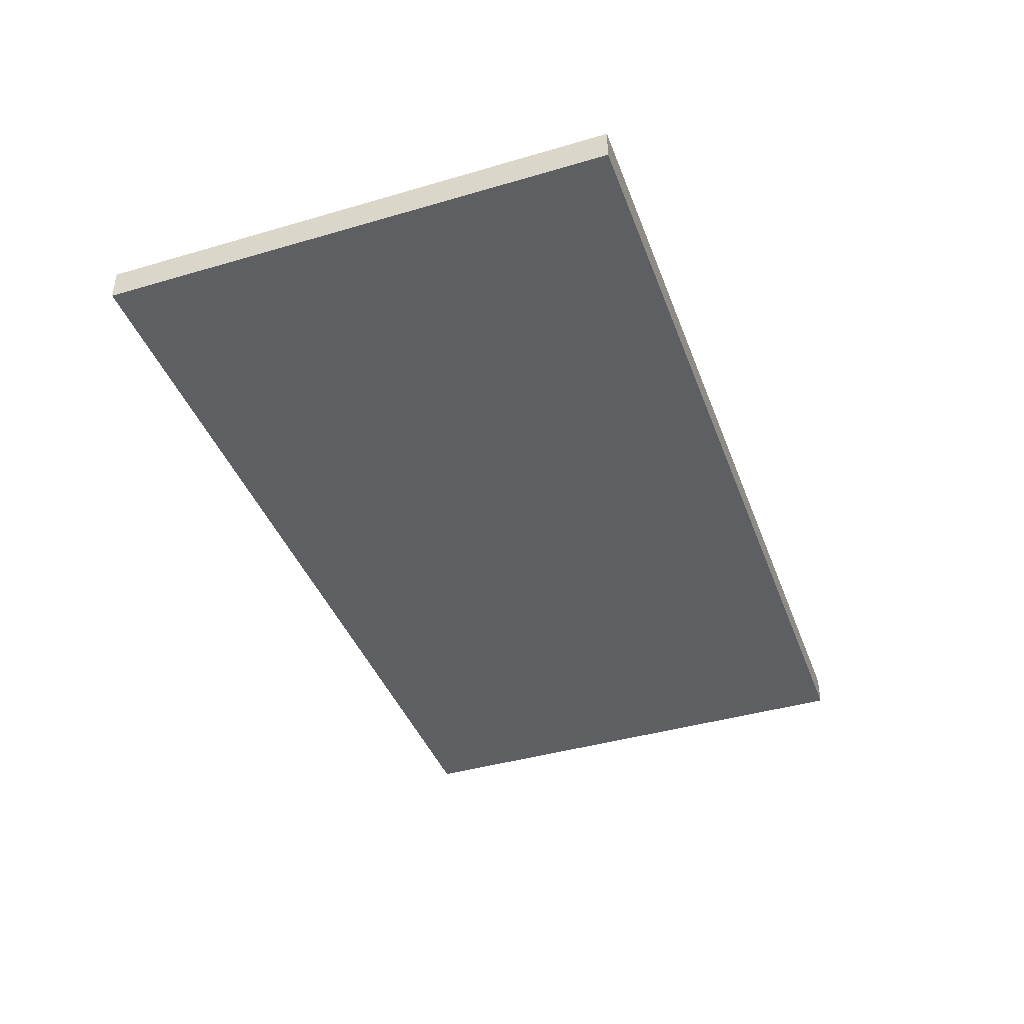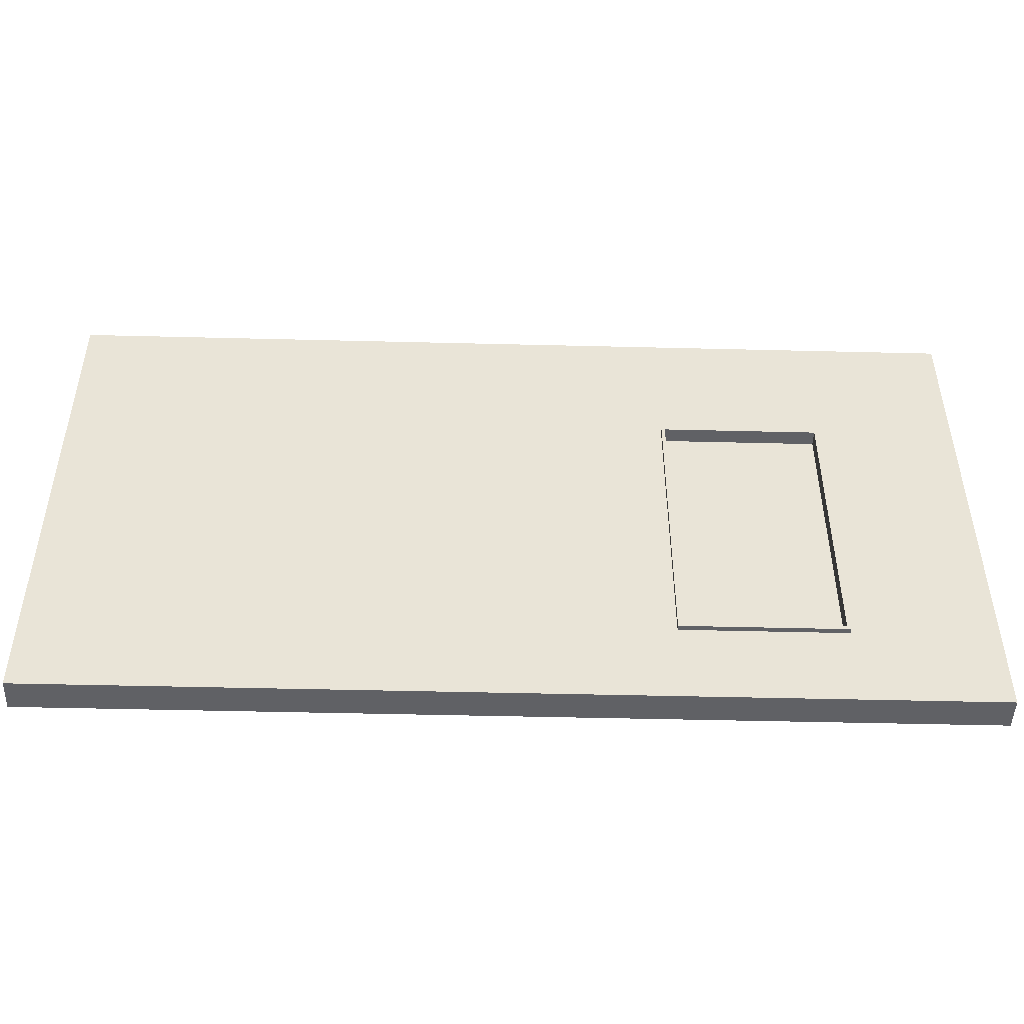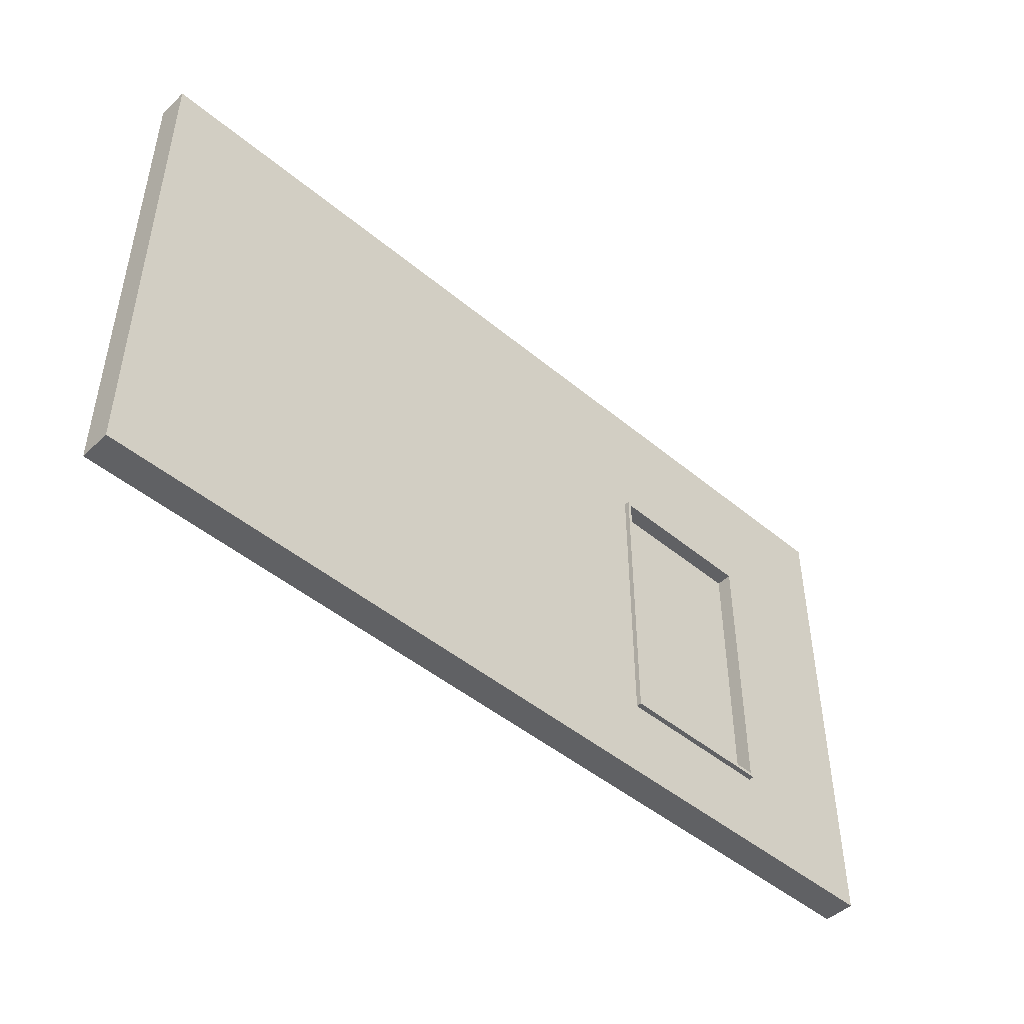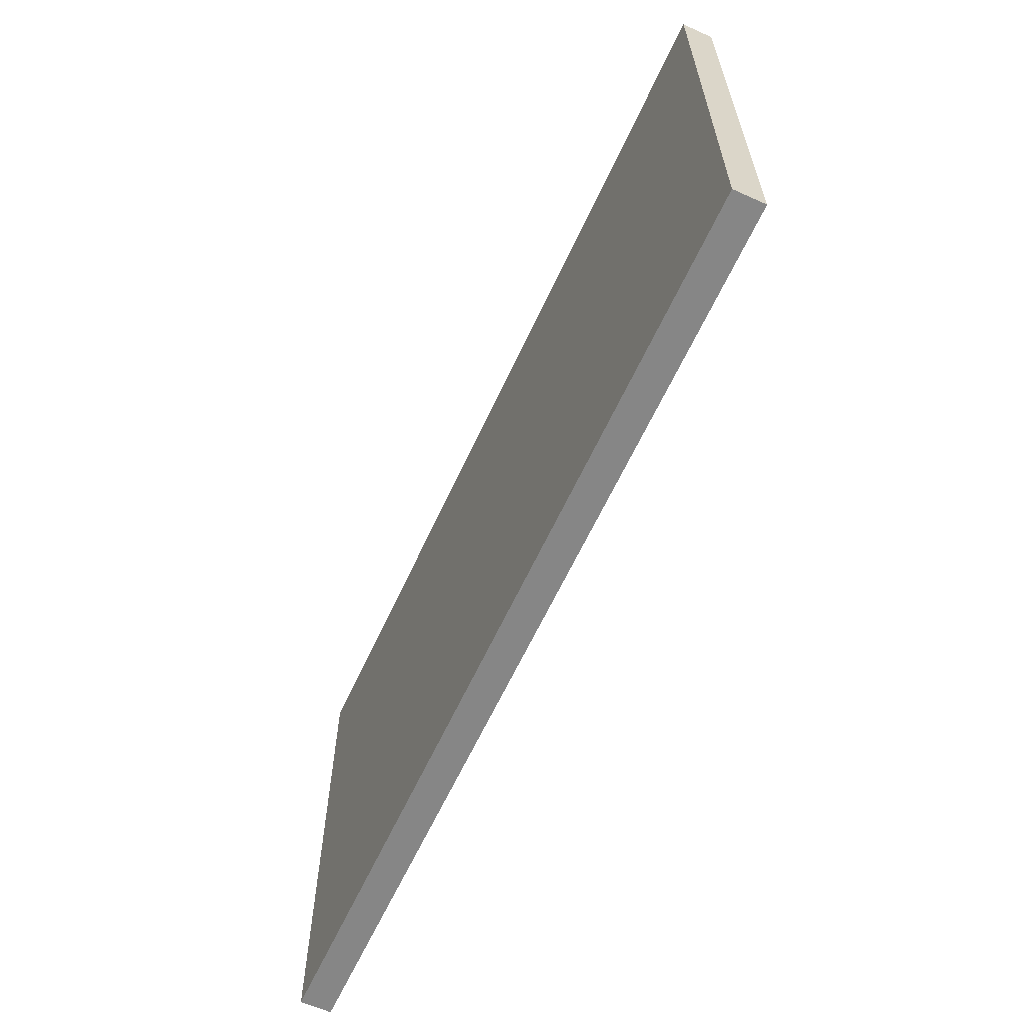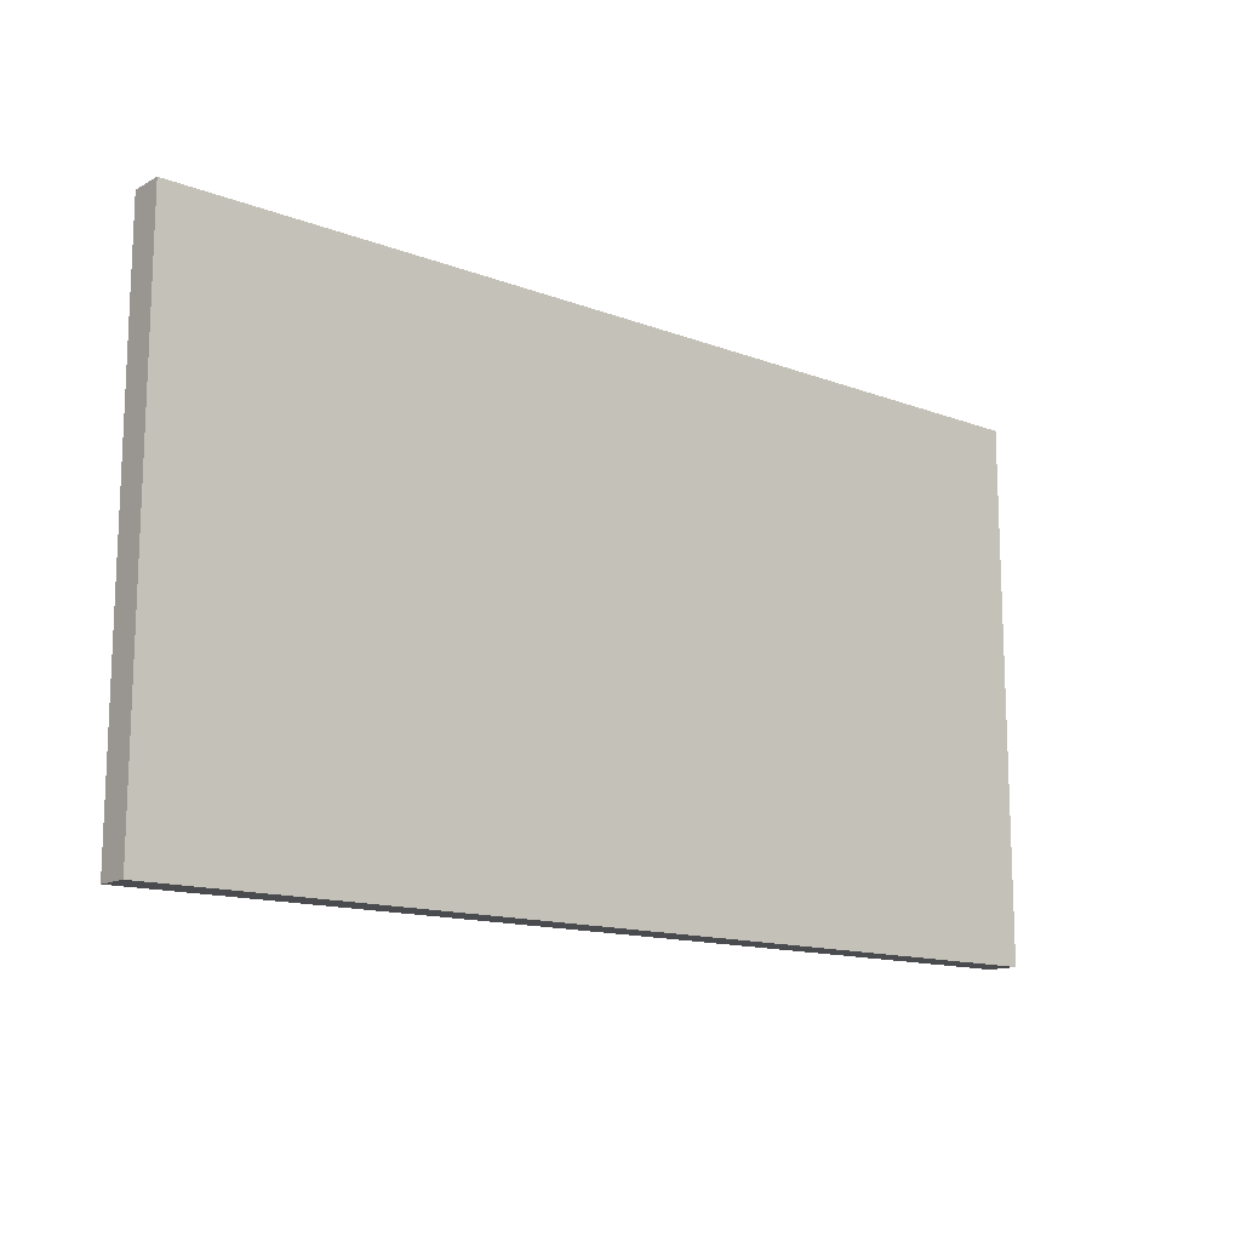
<metadata>
{"format":"obj","ext":"obj","renderer":"f3d","projection":"perspective","resolution":1024,"background":"white","views":[{"elev":-41.2,"azim":-70.4,"up":"+Y"},{"elev":-47.6,"azim":178.4,"up":"+Z"},{"elev":-47.0,"azim":136.7,"up":"+Z"},{"elev":-62.2,"azim":65.4,"up":"+Z"},{"elev":-13.7,"azim":-40.4,"up":"+Z"}]}
</metadata>
<code>
v 1748 213.4 -843.3
v 1748 213.4 -2479
v 1748 121.9 -2479
v 1748 121.9 -843.3
v 1748 213.4 -2479
v 843.3 213.4 -2479
v 843.3 121.9 -2479
v 1748 121.9 -2479
v 843.3 213.4 -2479
v 843.3 213.4 -843.3
v 843.3 121.9 -843.3
v 843.3 121.9 -2479
v 843.3 213.4 -843.3
v 1748 213.4 -843.3
v 1748 121.9 -843.3
v 843.3 121.9 -843.3
v 843.3 121.9 -843.3
v 1748 121.9 -843.3
v 1748 121.9 -2479
v 843.3 121.9 -2479
v 1768 182.9 -2499
v 823 182.9 -2499
v 823 213.4 -2499
v 1768 213.4 -2499
v 1768 182.9 -823
v 1768 182.9 -2499
v 1768 213.4 -2499
v 1768 213.4 -823
v 823 182.9 -823
v 1768 182.9 -823
v 1768 213.4 -823
v 823 213.4 -823
v 823 182.9 -2499
v 823 182.9 -823
v 823 213.4 -823
v 823 213.4 -2499
v 1748 213.4 -2479
v 1748 213.4 -843.3
v 843.3 213.4 -843.3
v 843.3 213.4 -2479
v 823 213.4 -2499
v 823 213.4 -823
v 1768 213.4 -823
v 1768 213.4 -2499
v 5334 0 -2987
v 0 0 -2987
v 0 182.9 -2987
v 5334 182.9 -2987
v 5334 0 0
v 5334 0 -2987
v 5334 182.9 -2987
v 5334 182.9 0
v 0 0 0
v 5334 0 0
v 5334 182.9 0
v 0 182.9 0
v 0 0 -2987
v 0 0 0
v 0 182.9 0
v 0 182.9 -2987
v 823 182.9 -2499
v 1768 182.9 -2499
v 1768 182.9 -823
v 823 182.9 -823
v 0 182.9 -2987
v 0 182.9 0
v 5334 182.9 0
v 5334 182.9 -2987
v 0 0 0
v 0 0 -2987
v 5334 0 -2987
v 5334 0 0
g 45f3cf4a-e30f-11ea-af5f-54bf646e7e1f
f 1 2 4
f 4 2 3
g 45f41d64-e30f-11ea-8e29-54bf646e7e1f
f 5 6 8
f 8 6 7
g 45f46b66-e30f-11ea-a31a-54bf646e7e1f
f 9 10 12
f 12 10 11
g 45f4b982-e30f-11ea-9db9-54bf646e7e1f
f 13 14 16
f 16 14 15
g 45f52eba-e30f-11ea-b33c-54bf646e7e1f
f 18 19 17
f 17 19 20
g 45c87a6c-e30f-11ea-8765-54bf646e7e1f
f 21 22 24
f 24 22 23
g 45c8c8a8-e30f-11ea-af70-54bf646e7e1f
f 25 26 28
f 28 26 27
g 45c8efb8-e30f-11ea-999e-54bf646e7e1f
f 29 30 32
f 32 30 31
g 45c93ddc-e30f-11ea-b39d-54bf646e7e1f
f 33 34 36
f 36 34 35
g 45c98be8-e30f-11ea-a902-54bf646e7e1f
f 38 44 37
f 37 44 41
f 37 41 40
f 40 41 42
f 40 42 39
f 39 42 38
f 38 42 43
f 38 43 44
g 459d9a83-e30f-11ea-a48e-54bf646e7e1f
f 45 46 48
f 48 46 47
g 459dc192-e30f-11ea-8ca7-54bf646e7e1f
f 49 50 52
f 52 50 51
g 459de894-e30f-11ea-976c-54bf646e7e1f
f 53 54 56
f 56 54 55
g 459e0fa8-e30f-11ea-81b7-54bf646e7e1f
f 57 58 60
f 60 58 59
g 459e36ae-e30f-11ea-bff6-54bf646e7e1f
f 64 61 65
f 65 61 62
f 65 62 68
f 68 62 63
f 68 63 67
f 67 63 66
f 66 63 64
f 66 64 65
g 459e84c8-e30f-11ea-81ed-54bf646e7e1f
f 70 71 69
f 69 71 72

</code>
